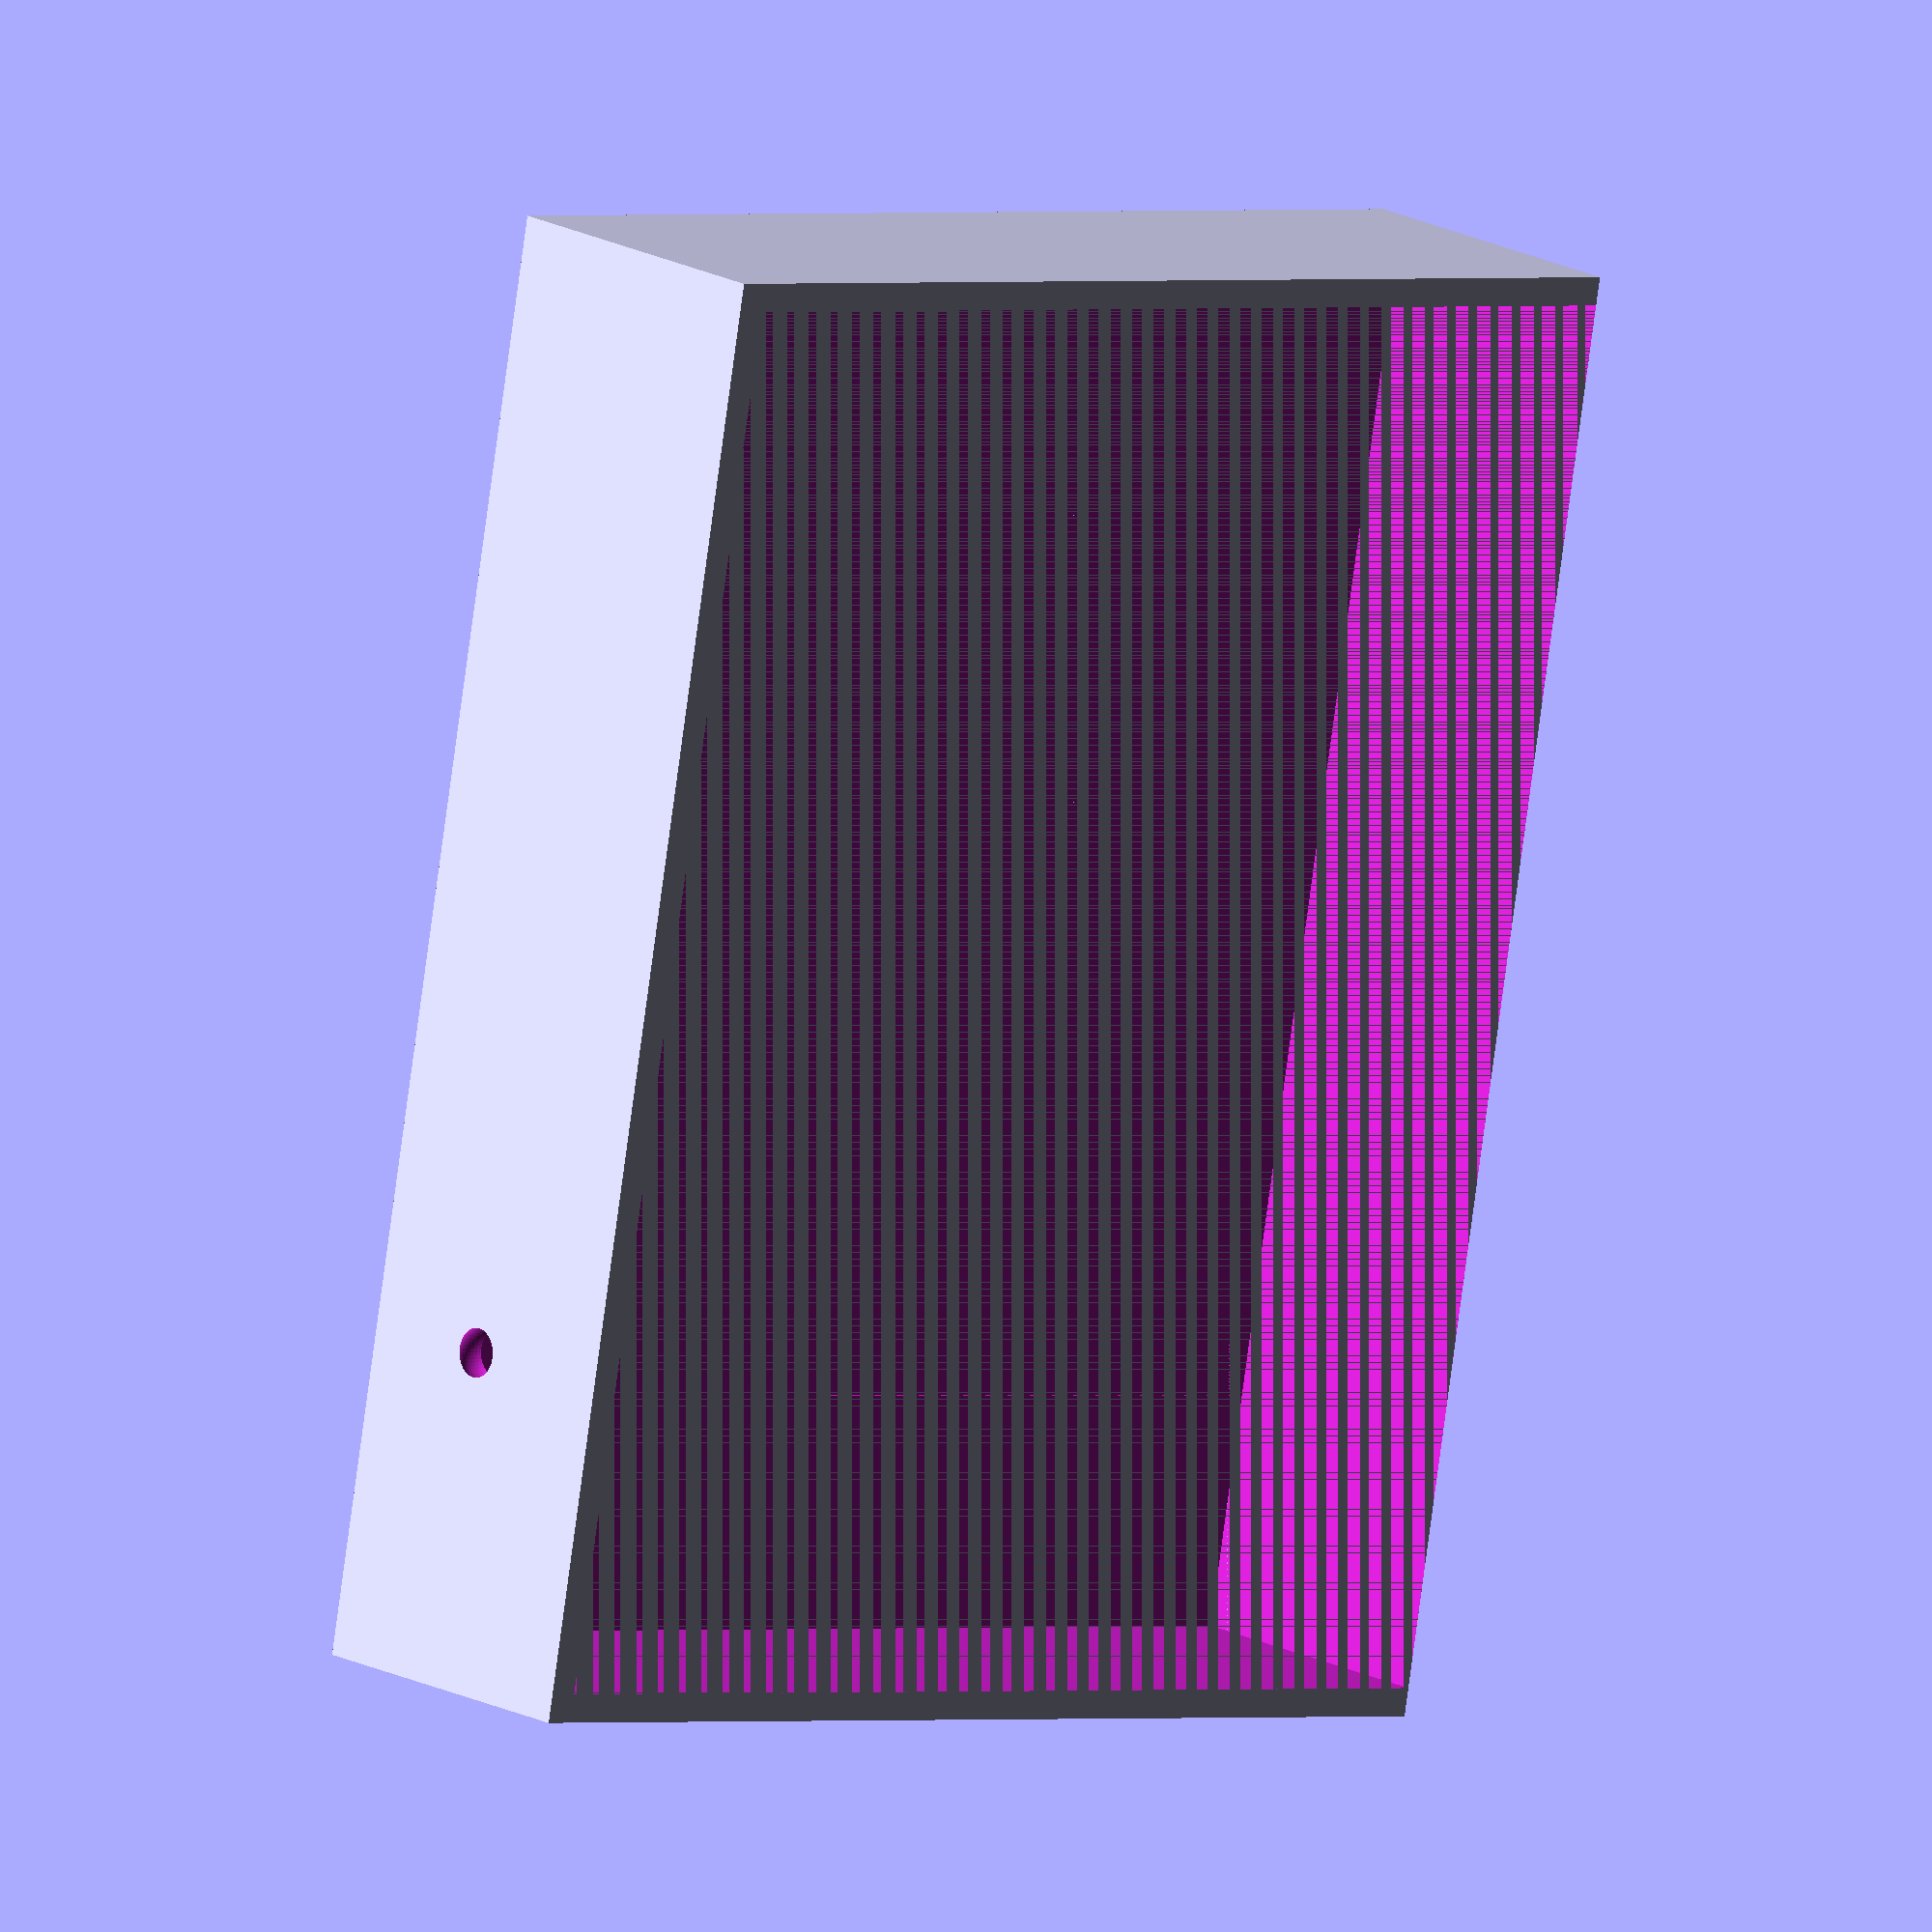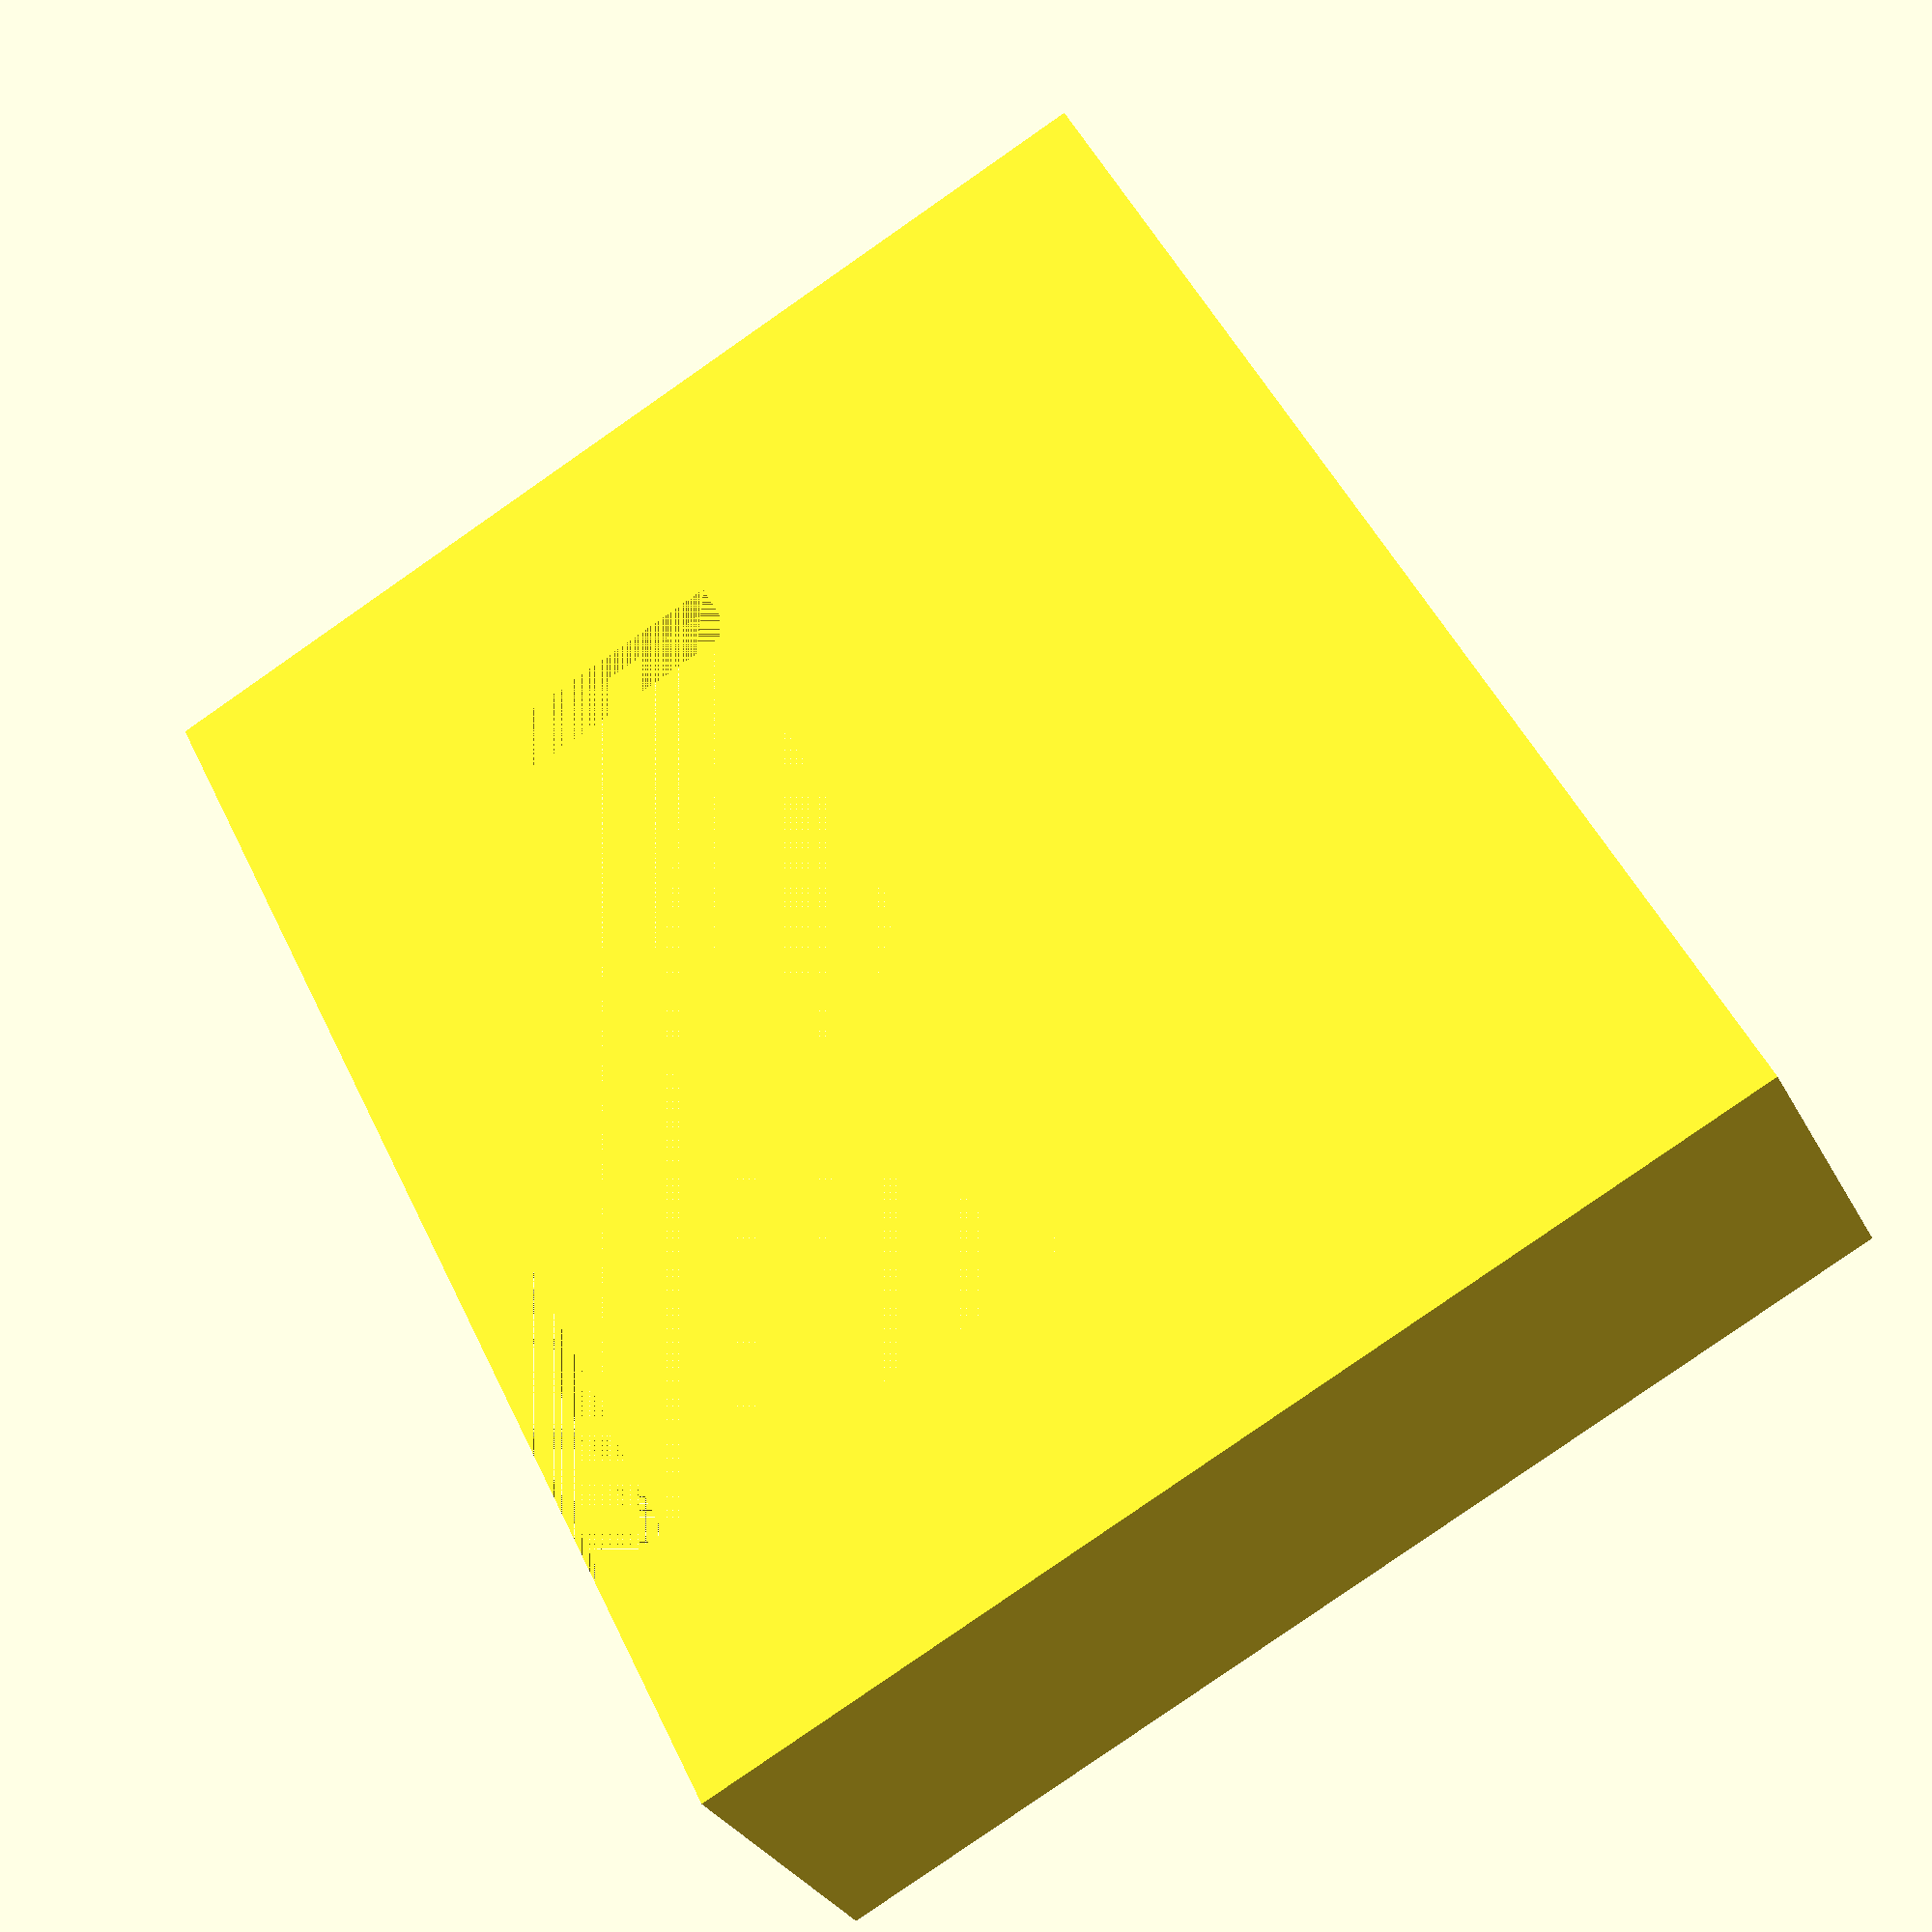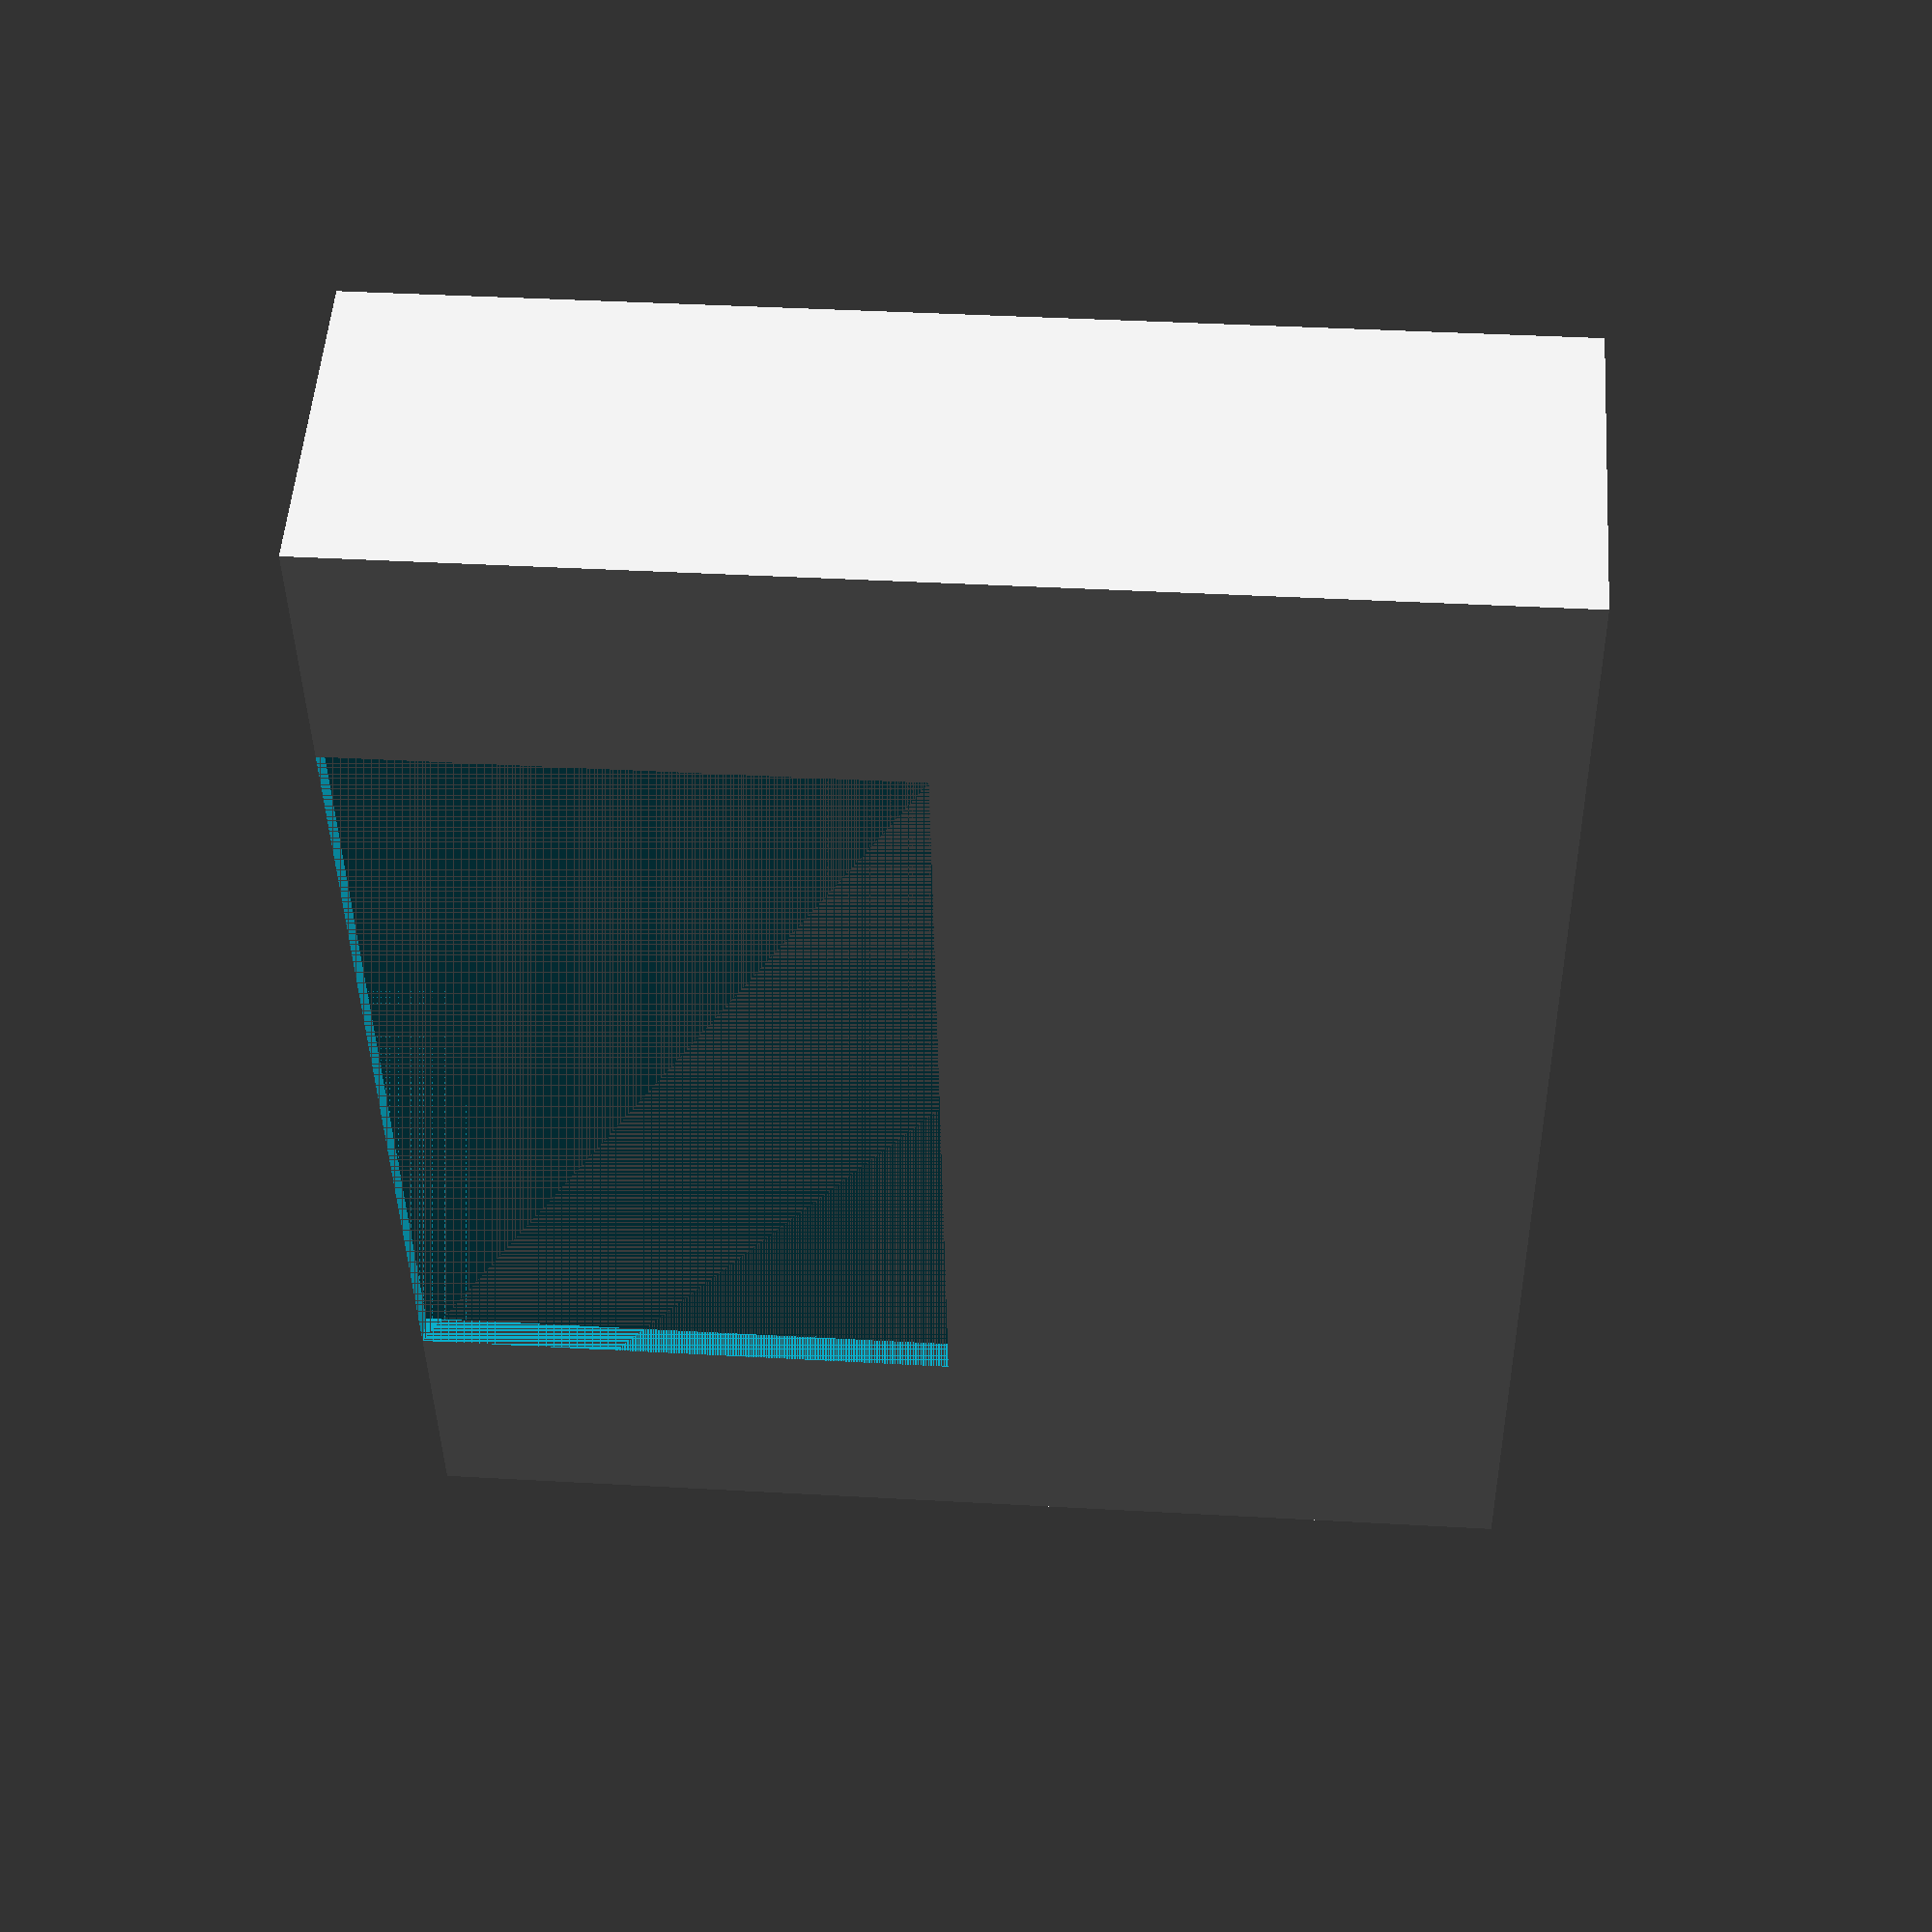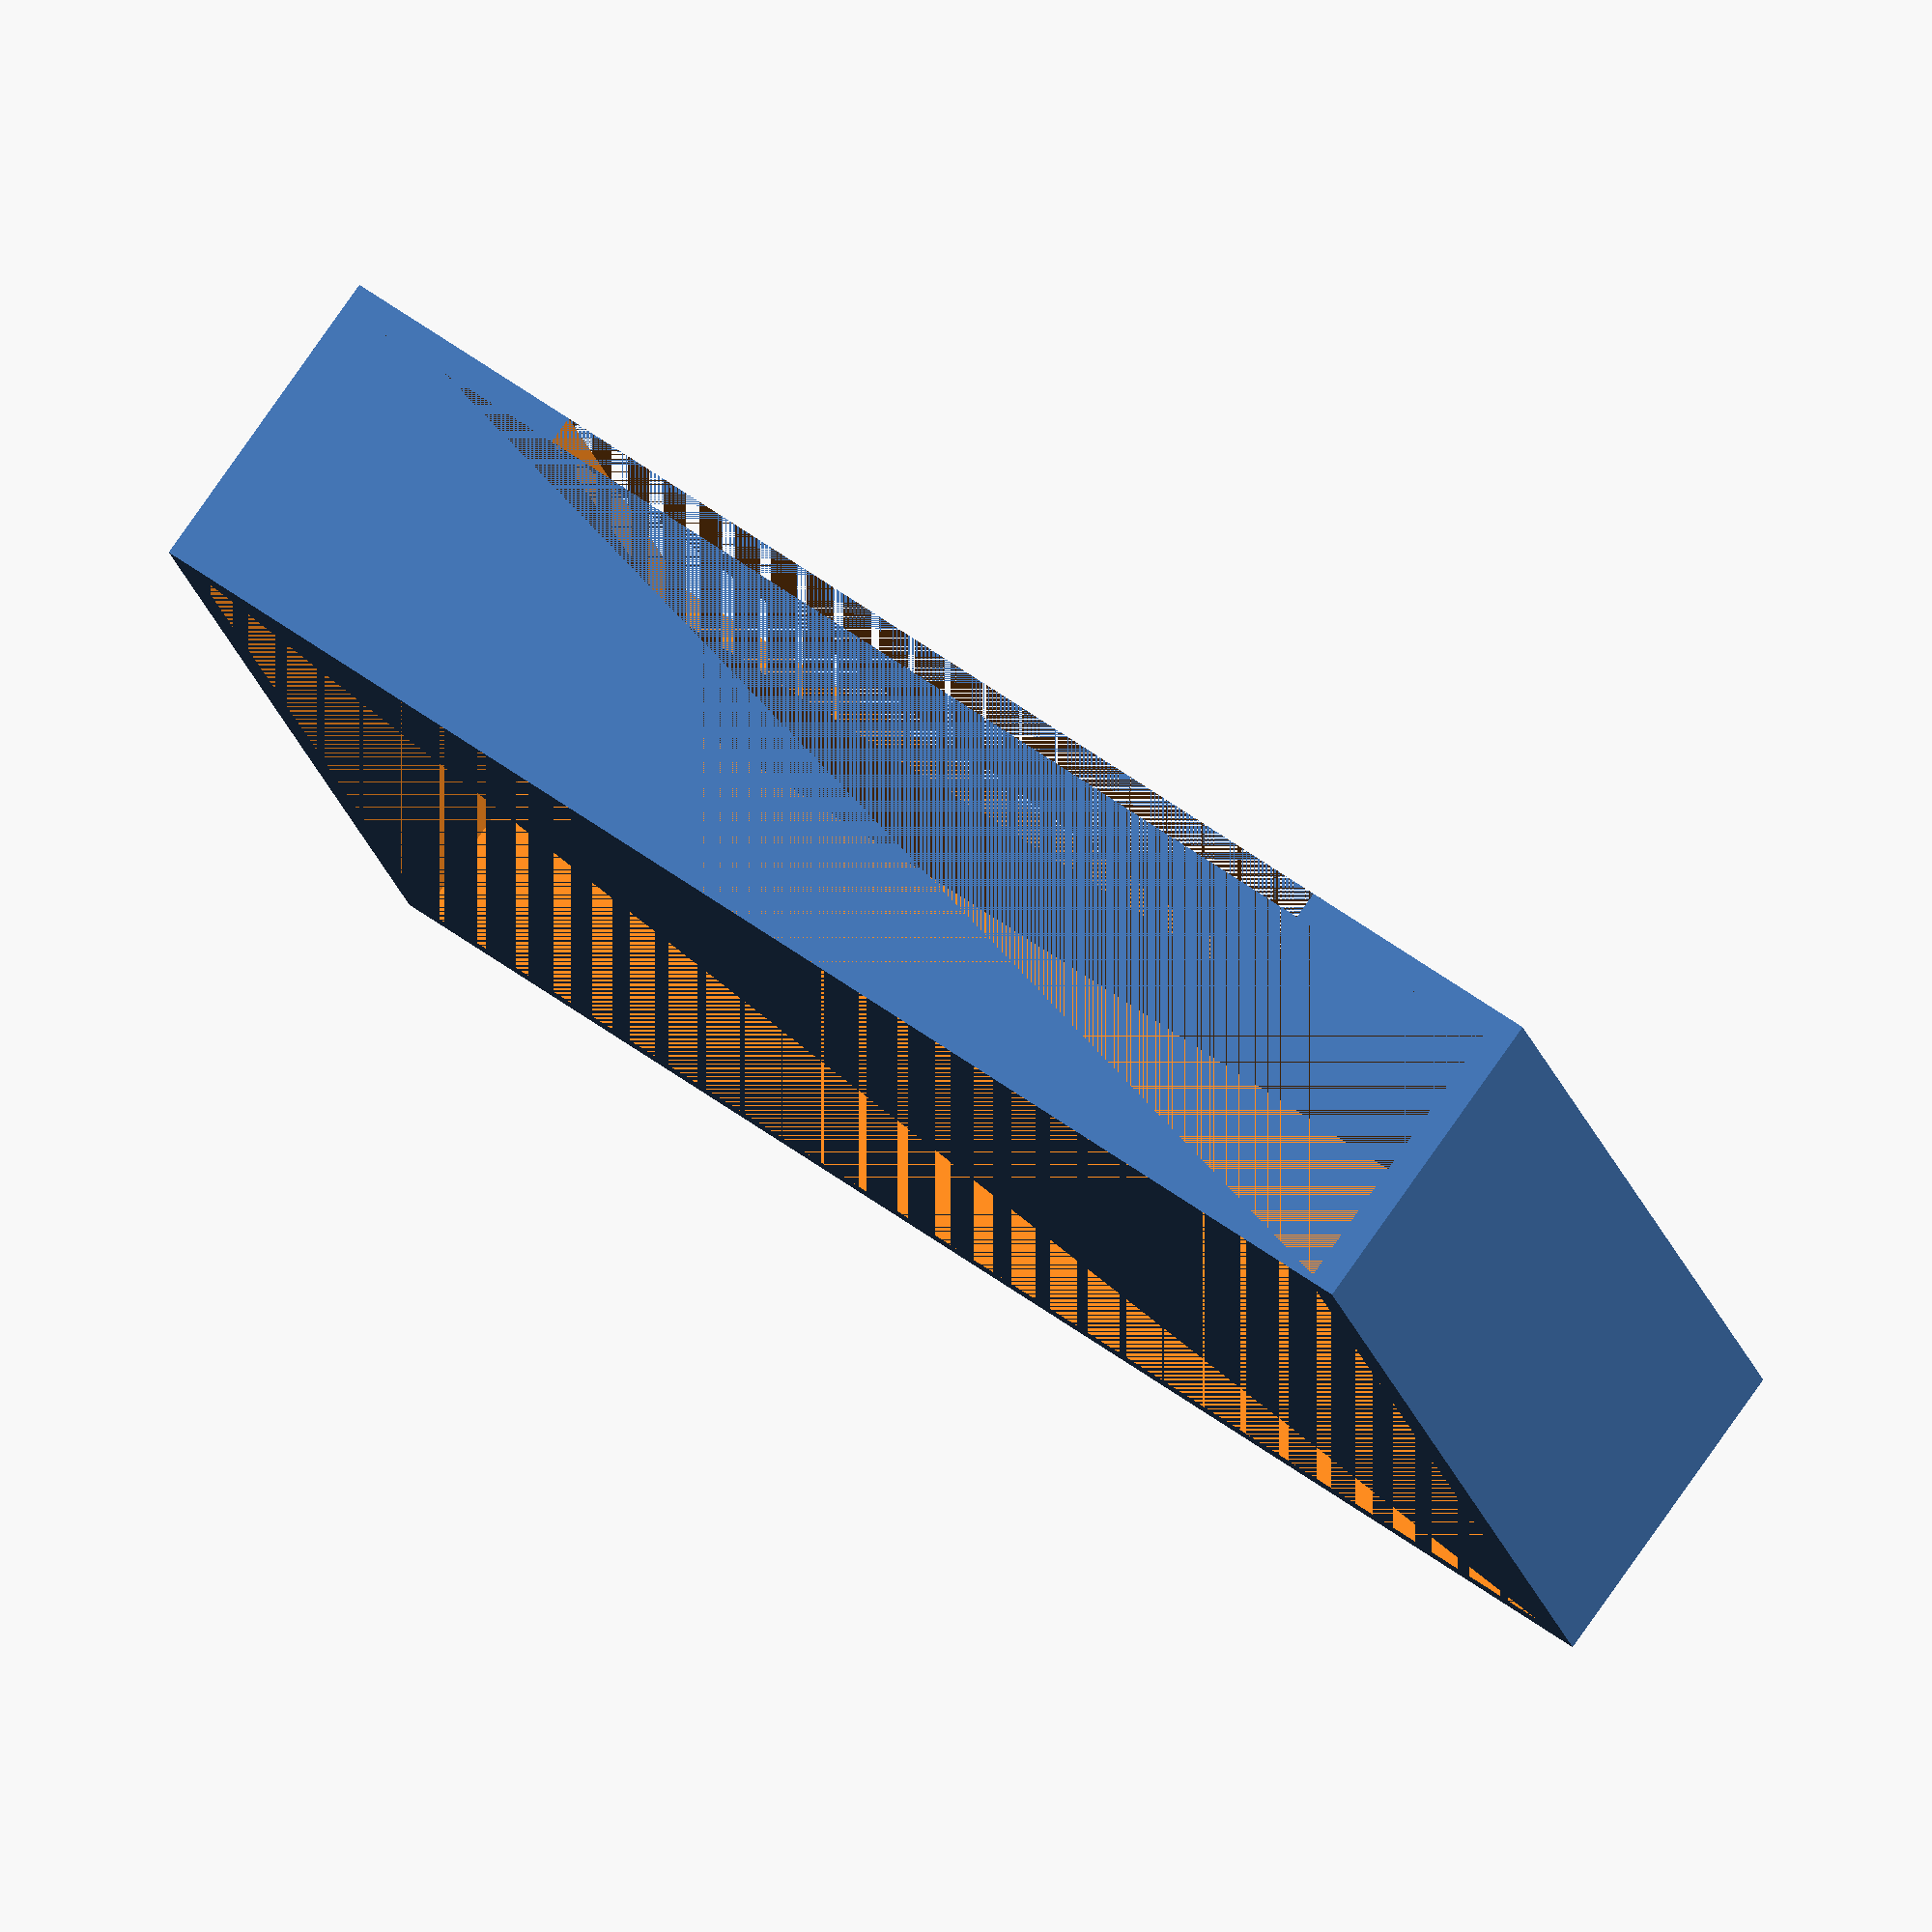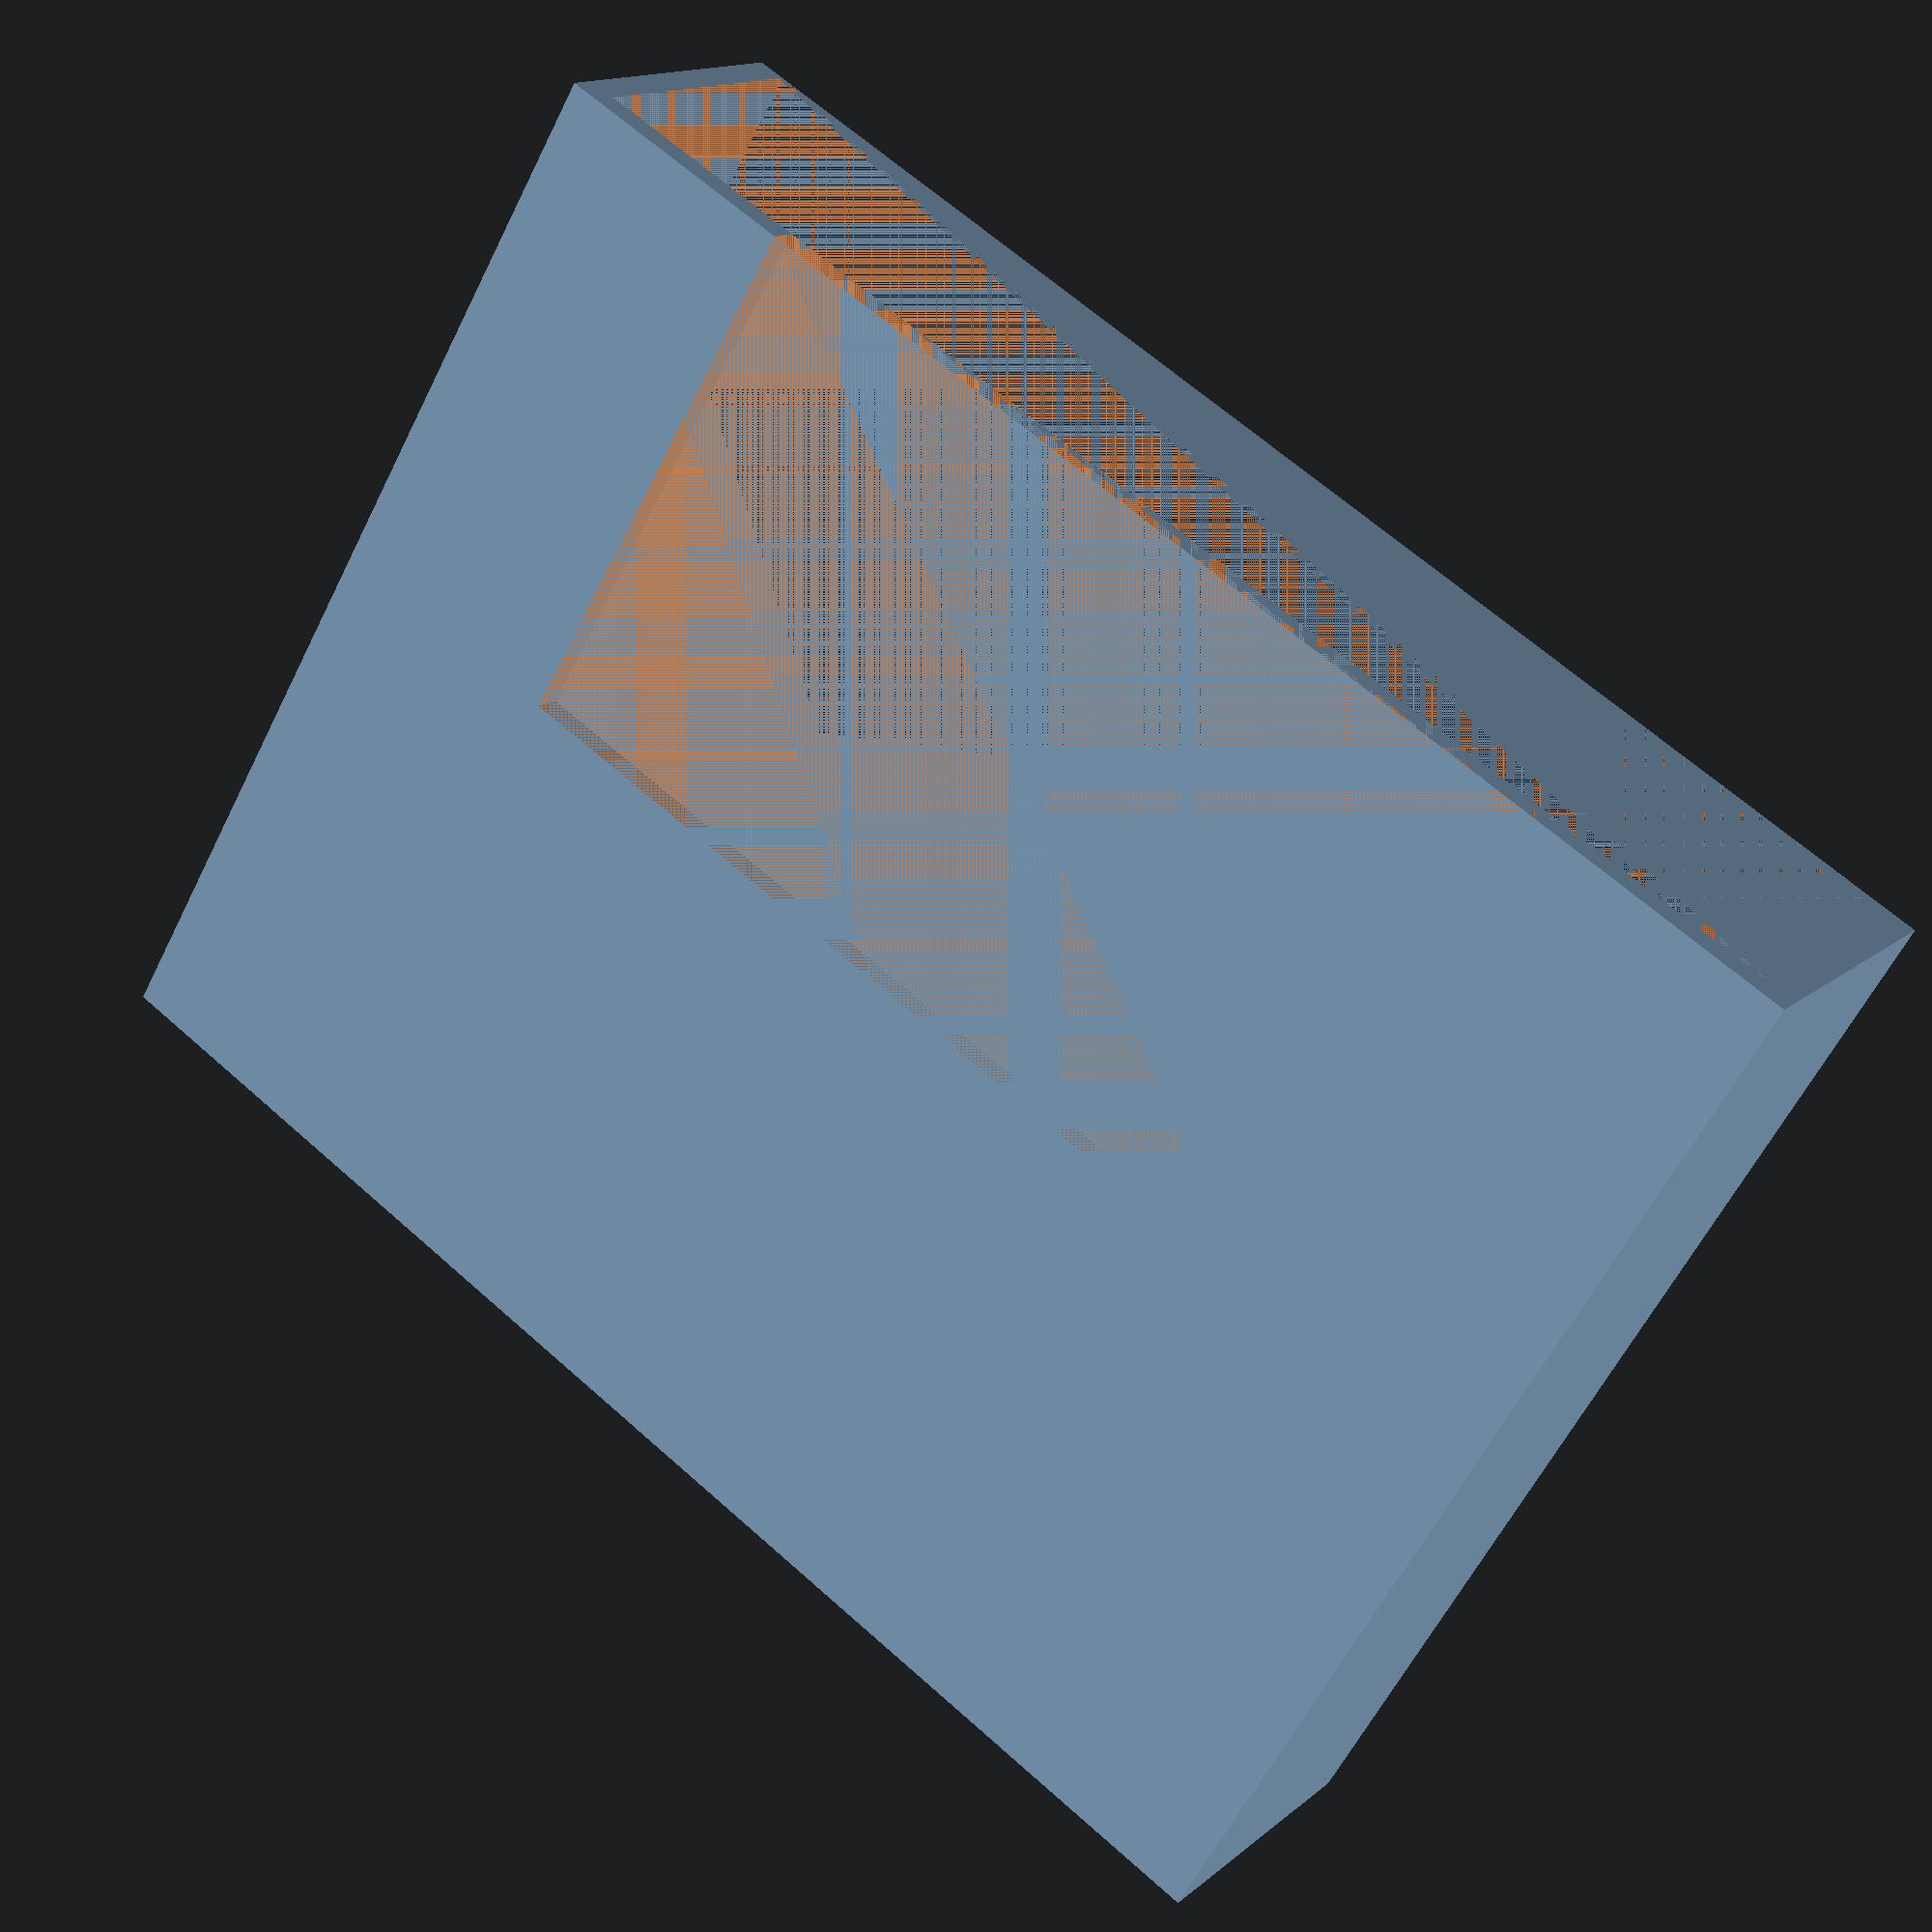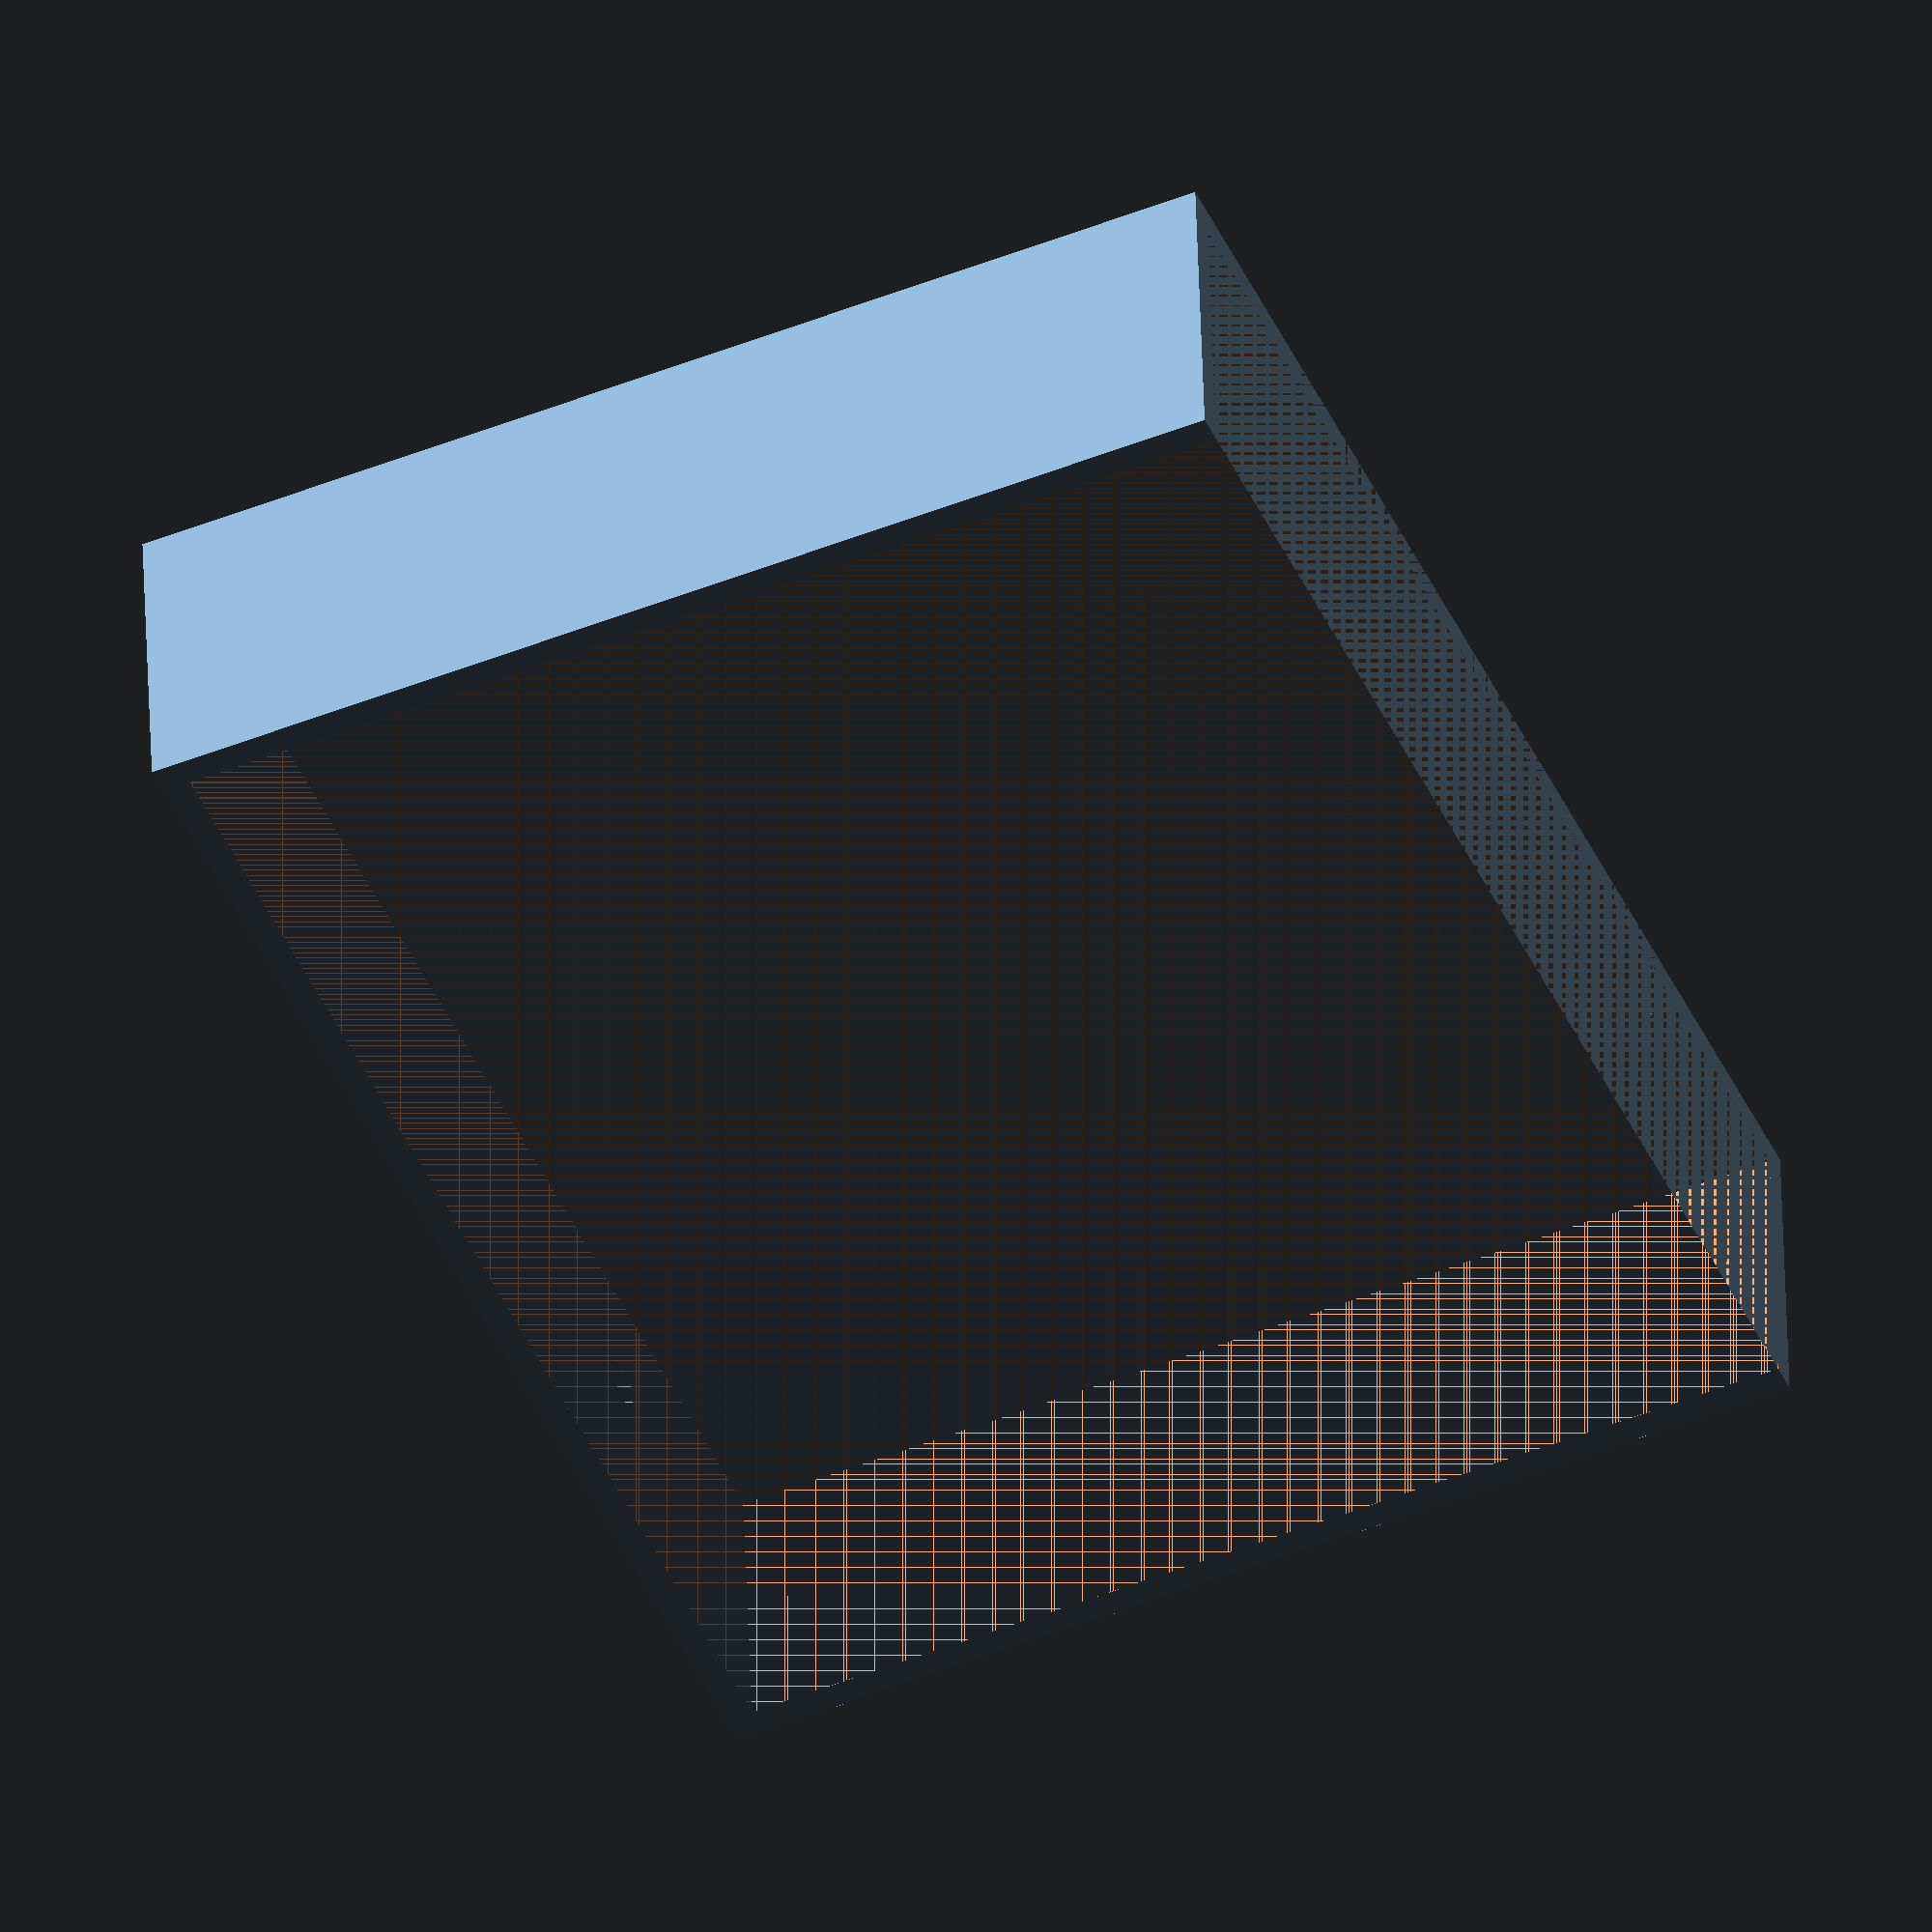
<openscad>
z = 193.675;
y = 52.3875;
x = 244.475;

xex = 10;
yex = 5;
zex = 5;

$fn=50;

difference(){
	cube([x + xex, y + yex, z + zex]);
	union(){
		translate([xex / 2, 0, 0]){
			cube([x, y, z]);
		}
		translate([xex + x / 5, yex + y / 2, z + zex / 2]){
			sphere(zex);
		}
		cutw = 2 * x / 3;
		translate([(x + xex) / 2 - cutw / 2, y, 0]){
			cube([cutw, yex, z / 2]);
		}
	}
}


</openscad>
<views>
elev=179.5 azim=101.5 roll=131.8 proj=o view=solid
elev=82.3 azim=224.0 roll=304.8 proj=p view=solid
elev=141.4 azim=77.2 roll=265.9 proj=p view=wireframe
elev=18.3 azim=324.0 roll=192.1 proj=o view=solid
elev=58.8 azim=145.6 roll=153.9 proj=p view=wireframe
elev=230.3 azim=184.1 roll=66.5 proj=o view=wireframe
</views>
